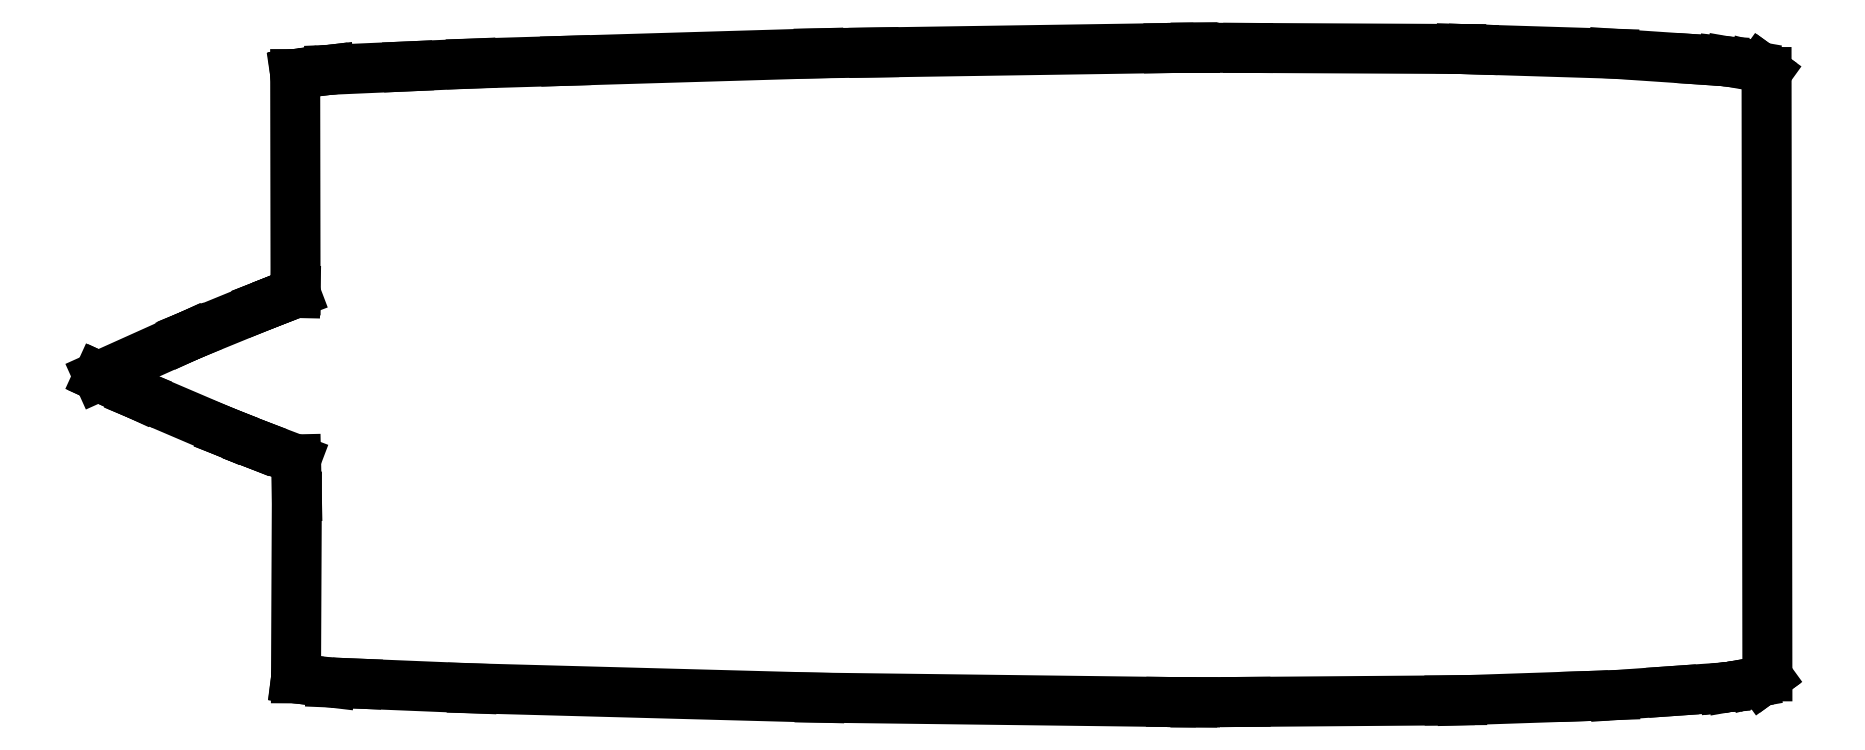
<metadata>
{"format":"dxf","ext":"dxf","renderer":"ezdxf+matplotlib","layout":"modelspace","background":"white","min_lineweight":24,"dpi":150}
</metadata>
<code>
0
SECTION
2
ENTITIES
0
LINE
8
0
10
-87.56
20
-0.1178
11
-87.35
21
-0.2127
0
LINE
8
0
10
-87.35
20
-0.2127
11
-83.78
21
-1.856
0
LINE
8
0
10
-83.78
20
-1.856
11
-83.5
21
-1.972
0
LINE
8
0
10
-83.5
20
-1.972
11
-74.89
21
-5.656
0
LINE
8
0
10
-74.89
20
-5.656
11
-74.88
21
-5.659
0
LINE
8
0
10
-74.88
20
-5.659
11
-72.06
21
-6.786
0
LINE
8
0
10
-72.06
20
-6.786
11
-72.01
21
-6.803
0
LINE
8
0
10
-72.01
20
-6.803
11
-67.94
21
-8.349
0
LINE
8
0
10
-67.94
20
-8.349
11
-67.86
21
-12.03
0
LINE
8
0
10
-67.86
20
-12.03
11
-67.94
21
-30.09
0
LINE
8
0
10
-67.94
20
-30.09
11
-67.94
21
-30.09
0
LINE
8
0
10
-67.94
20
-30.09
11
-64.47
21
-30.5
0
LINE
8
0
10
-64.47
20
-30.5
11
-61.89
21
-30.61
0
LINE
8
0
10
-61.89
20
-30.61
11
-50.44
21
-31.08
0
LINE
8
0
10
-50.44
20
-31.08
11
-15.94
21
-32.01
0
LINE
8
0
10
-15.94
20
-32.01
11
18.94
21
-32.44
0
LINE
8
0
10
18.94
20
-32.44
11
21.06
21
-32.46
0
LINE
8
0
10
21.06
20
-32.46
11
21.33
21
-32.46
0
LINE
8
0
10
21.33
20
-32.46
11
26.33
21
-32.43
0
LINE
8
0
10
26.33
20
-32.43
11
46.58
21
-32.27
0
LINE
8
0
10
46.58
20
-32.27
11
47.82
21
-32.27
0
LINE
8
0
10
47.82
20
-32.27
11
59.9
21
-31.86
0
LINE
8
0
10
59.9
20
-31.86
11
62.96
21
-31.76
0
LINE
8
0
10
62.96
20
-31.76
11
68.73
21
-31.35
0
LINE
8
0
10
68.73
20
-31.35
11
73.82
21
-30.99
0
LINE
8
0
10
73.82
20
-30.99
11
74.06
21
-30.96
0
LINE
8
0
10
74.06
20
-30.96
11
74.52
21
-30.91
0
LINE
8
0
10
74.52
20
-30.91
11
75.91
21
-30.67
0
LINE
8
0
10
75.91
20
-30.67
11
76.8
21
-30.51
0
LINE
8
0
10
76.8
20
-30.51
11
77.32
21
-30.38
0
LINE
8
0
10
77.32
20
-30.38
11
77.56
21
-30.31
0
LINE
8
0
10
77.56
20
-30.31
11
77.96
21
-30.02
0
LINE
8
0
10
77.96
20
-30.02
11
78.14
21
-29.89
0
LINE
8
0
10
78.14
20
-29.89
11
78.06
21
30.11
0
LINE
8
0
10
78.06
20
30.11
11
77.64
21
30.41
0
LINE
8
0
10
77.64
20
30.41
11
77.48
21
30.52
0
LINE
8
0
10
77.48
20
30.52
11
76.71
21
30.72
0
LINE
8
0
10
76.71
20
30.72
11
74.44
21
31.11
0
LINE
8
0
10
74.44
20
31.11
11
73.73
21
31.19
0
LINE
8
0
10
73.73
20
31.19
11
71.57
21
31.34
0
LINE
8
0
10
71.57
20
31.34
11
62.87
21
31.93
0
LINE
8
0
10
62.87
20
31.93
11
48.93
21
32.36
0
LINE
8
0
10
48.93
20
32.36
11
47.73
21
32.39
0
LINE
8
0
10
47.73
20
32.39
11
26.58
21
32.5
0
LINE
8
0
10
26.58
20
32.5
11
21.36
21
32.52
0
LINE
8
0
10
21.36
20
32.52
11
21.18
21
32.52
0
LINE
8
0
10
21.18
20
32.52
11
21.07
21
32.52
0
LINE
8
0
10
21.07
20
32.52
11
18.7
21
32.49
0
LINE
8
0
10
18.7
20
32.49
11
-10.57
21
32.05
0
LINE
8
0
10
-10.57
20
32.05
11
-16.03
21
31.96
0
LINE
8
0
10
-16.03
20
31.96
11
-41.18
21
31.22
0
LINE
8
0
10
-41.18
20
31.22
11
-50.53
21
30.94
0
LINE
8
0
10
-50.53
20
30.94
11
-56.82
21
30.67
0
LINE
8
0
10
-56.82
20
30.67
11
-64.56
21
30.33
0
LINE
8
0
10
-64.56
20
30.33
11
-65.01
21
30.28
0
LINE
8
0
10
-65.01
20
30.28
11
-68.02
21
29.91
0
LINE
8
0
10
-68.02
20
29.91
11
-68.03
21
29.91
0
LINE
8
0
10
-68.03
20
29.91
11
-68.03
21
29.91
0
LINE
8
0
10
-68.03
20
29.91
11
-67.99
21
8.424
0
LINE
8
0
10
-67.99
20
8.424
11
-68
21
8.172
0
LINE
8
0
10
-68
20
8.172
11
-69.1
21
7.753
0
LINE
8
0
10
-69.1
20
7.753
11
-71.15
21
6.957
0
LINE
8
0
10
-71.15
20
6.957
11
-71.16
21
6.954
0
LINE
8
0
10
-71.16
20
6.954
11
-78.46
21
3.968
0
LINE
8
0
10
-78.46
20
3.968
11
-78.64
21
3.89
0
LINE
8
0
10
-78.64
20
3.89
11
-78.76
21
3.839
0
LINE
8
0
10
-78.76
20
3.839
11
-87.56
21
-0.1178
0
ENDSEC
0
EOF

</code>
